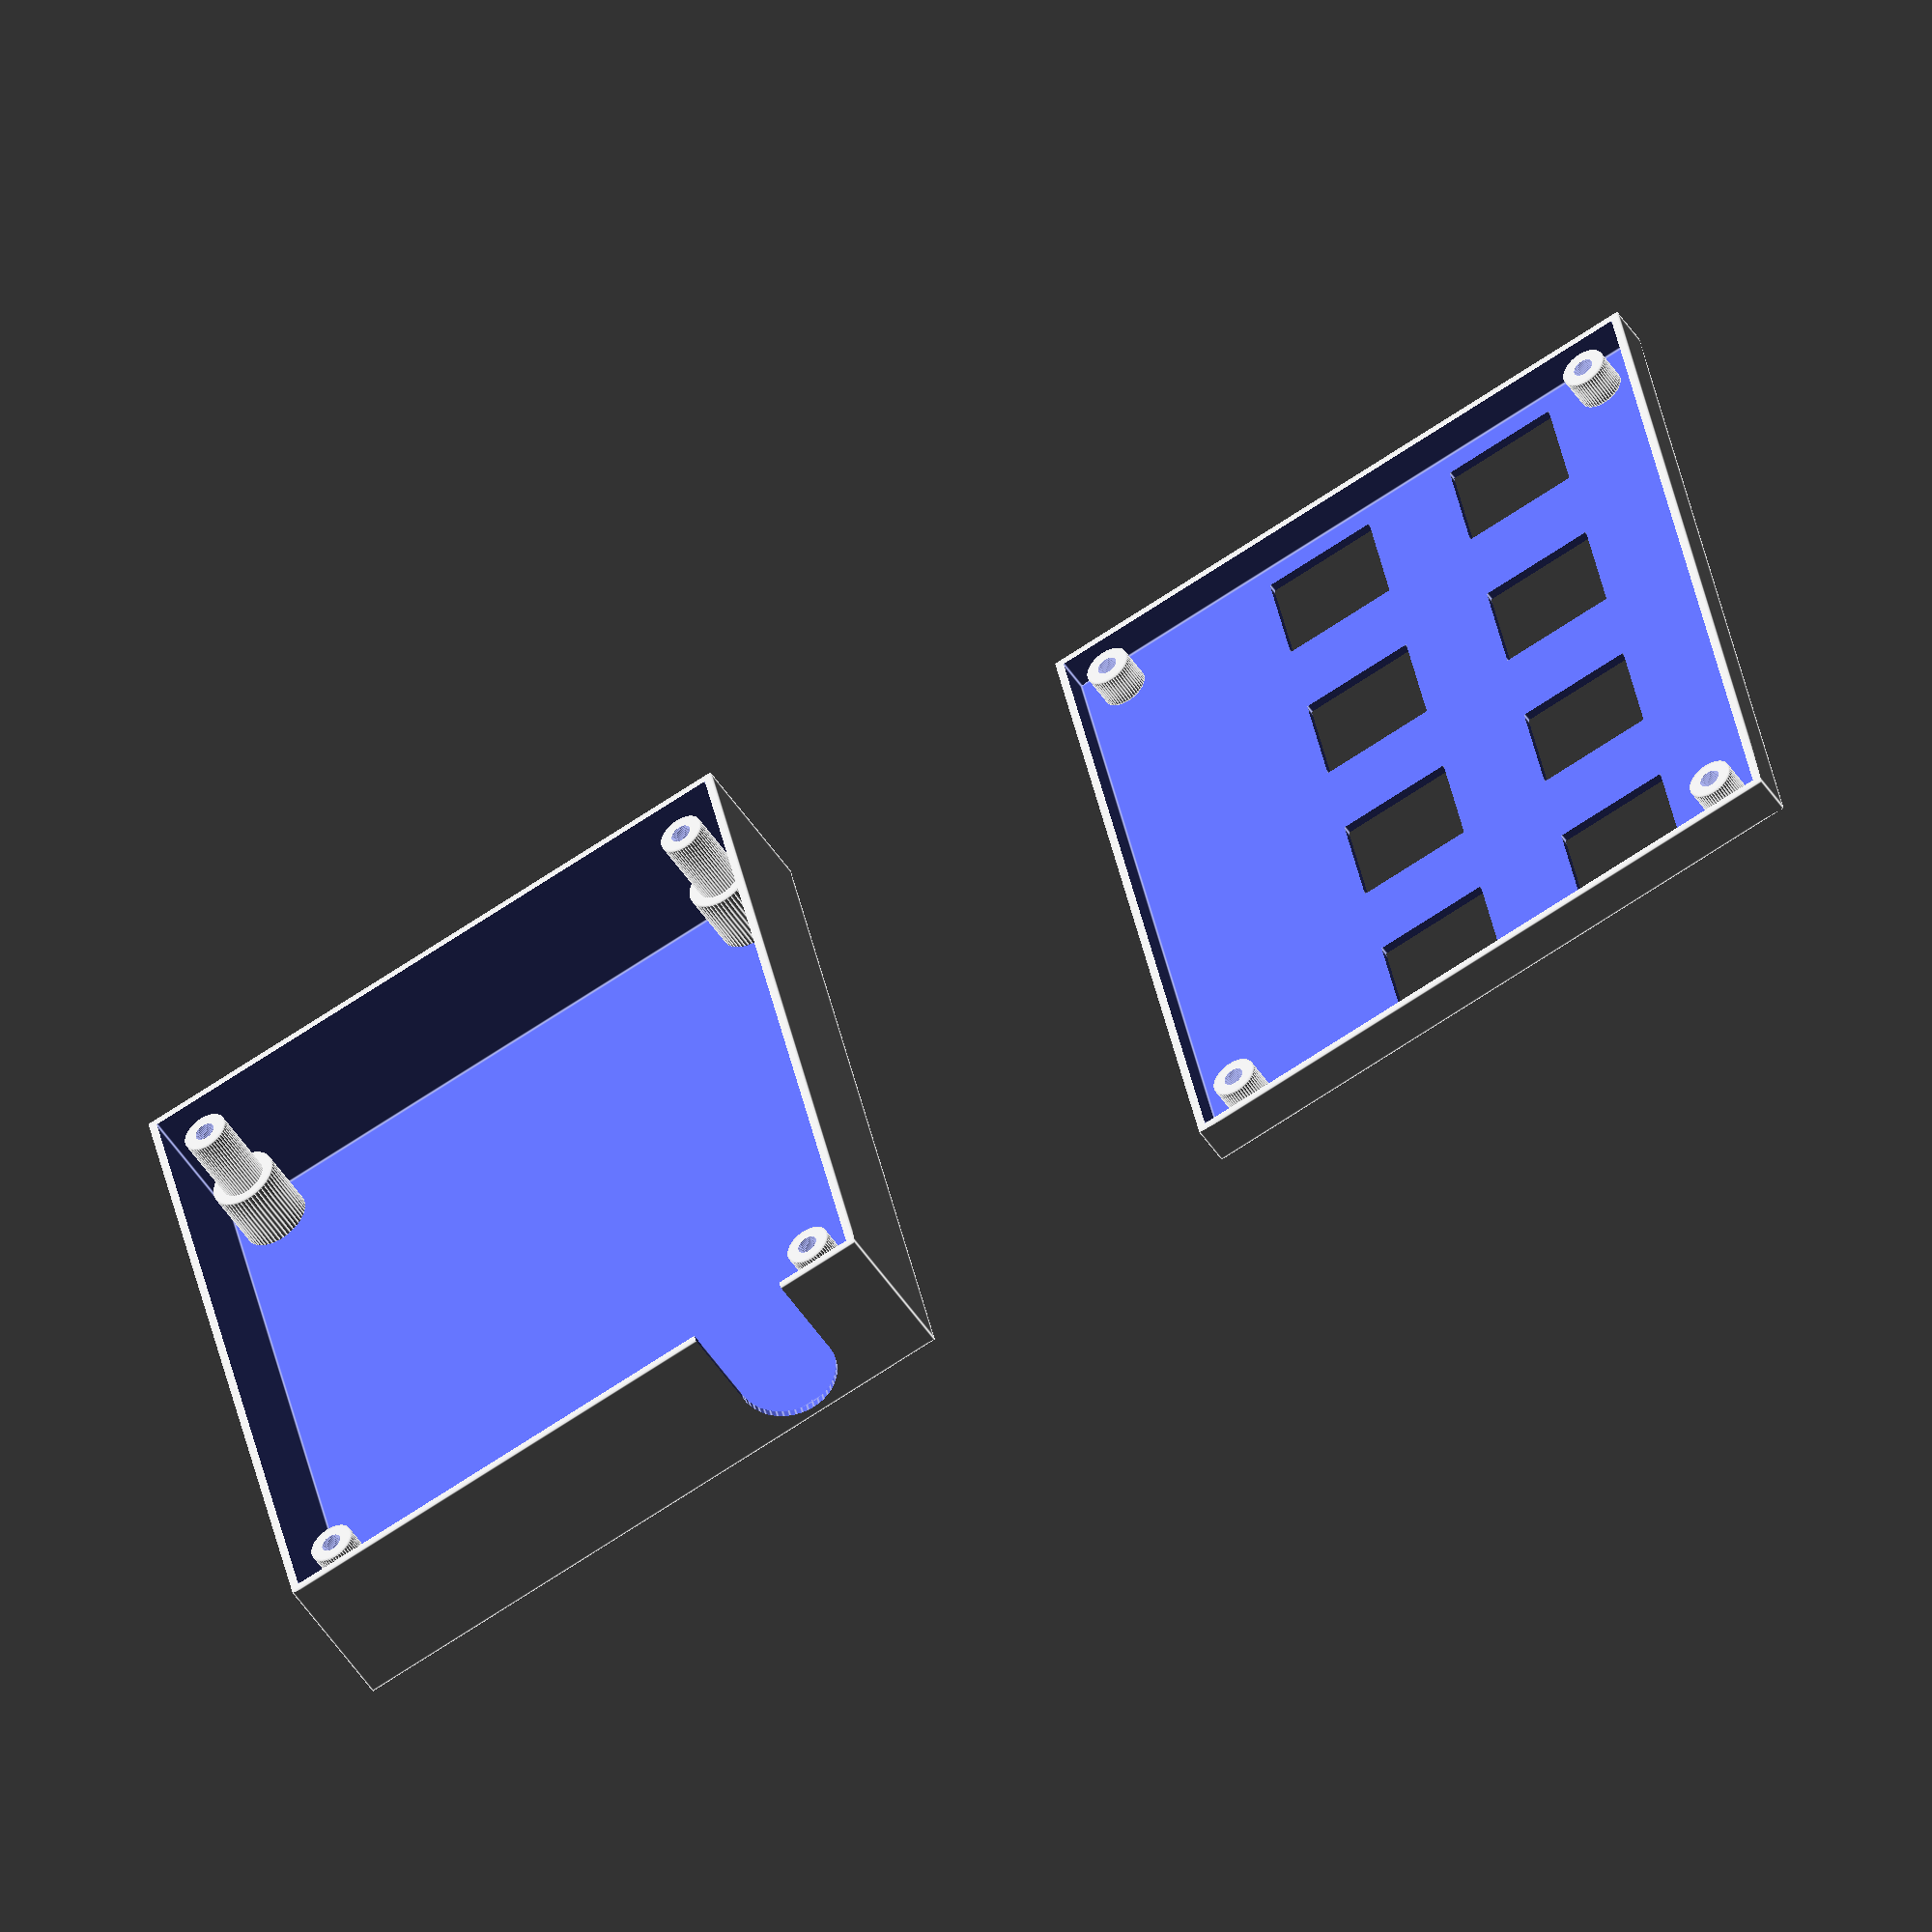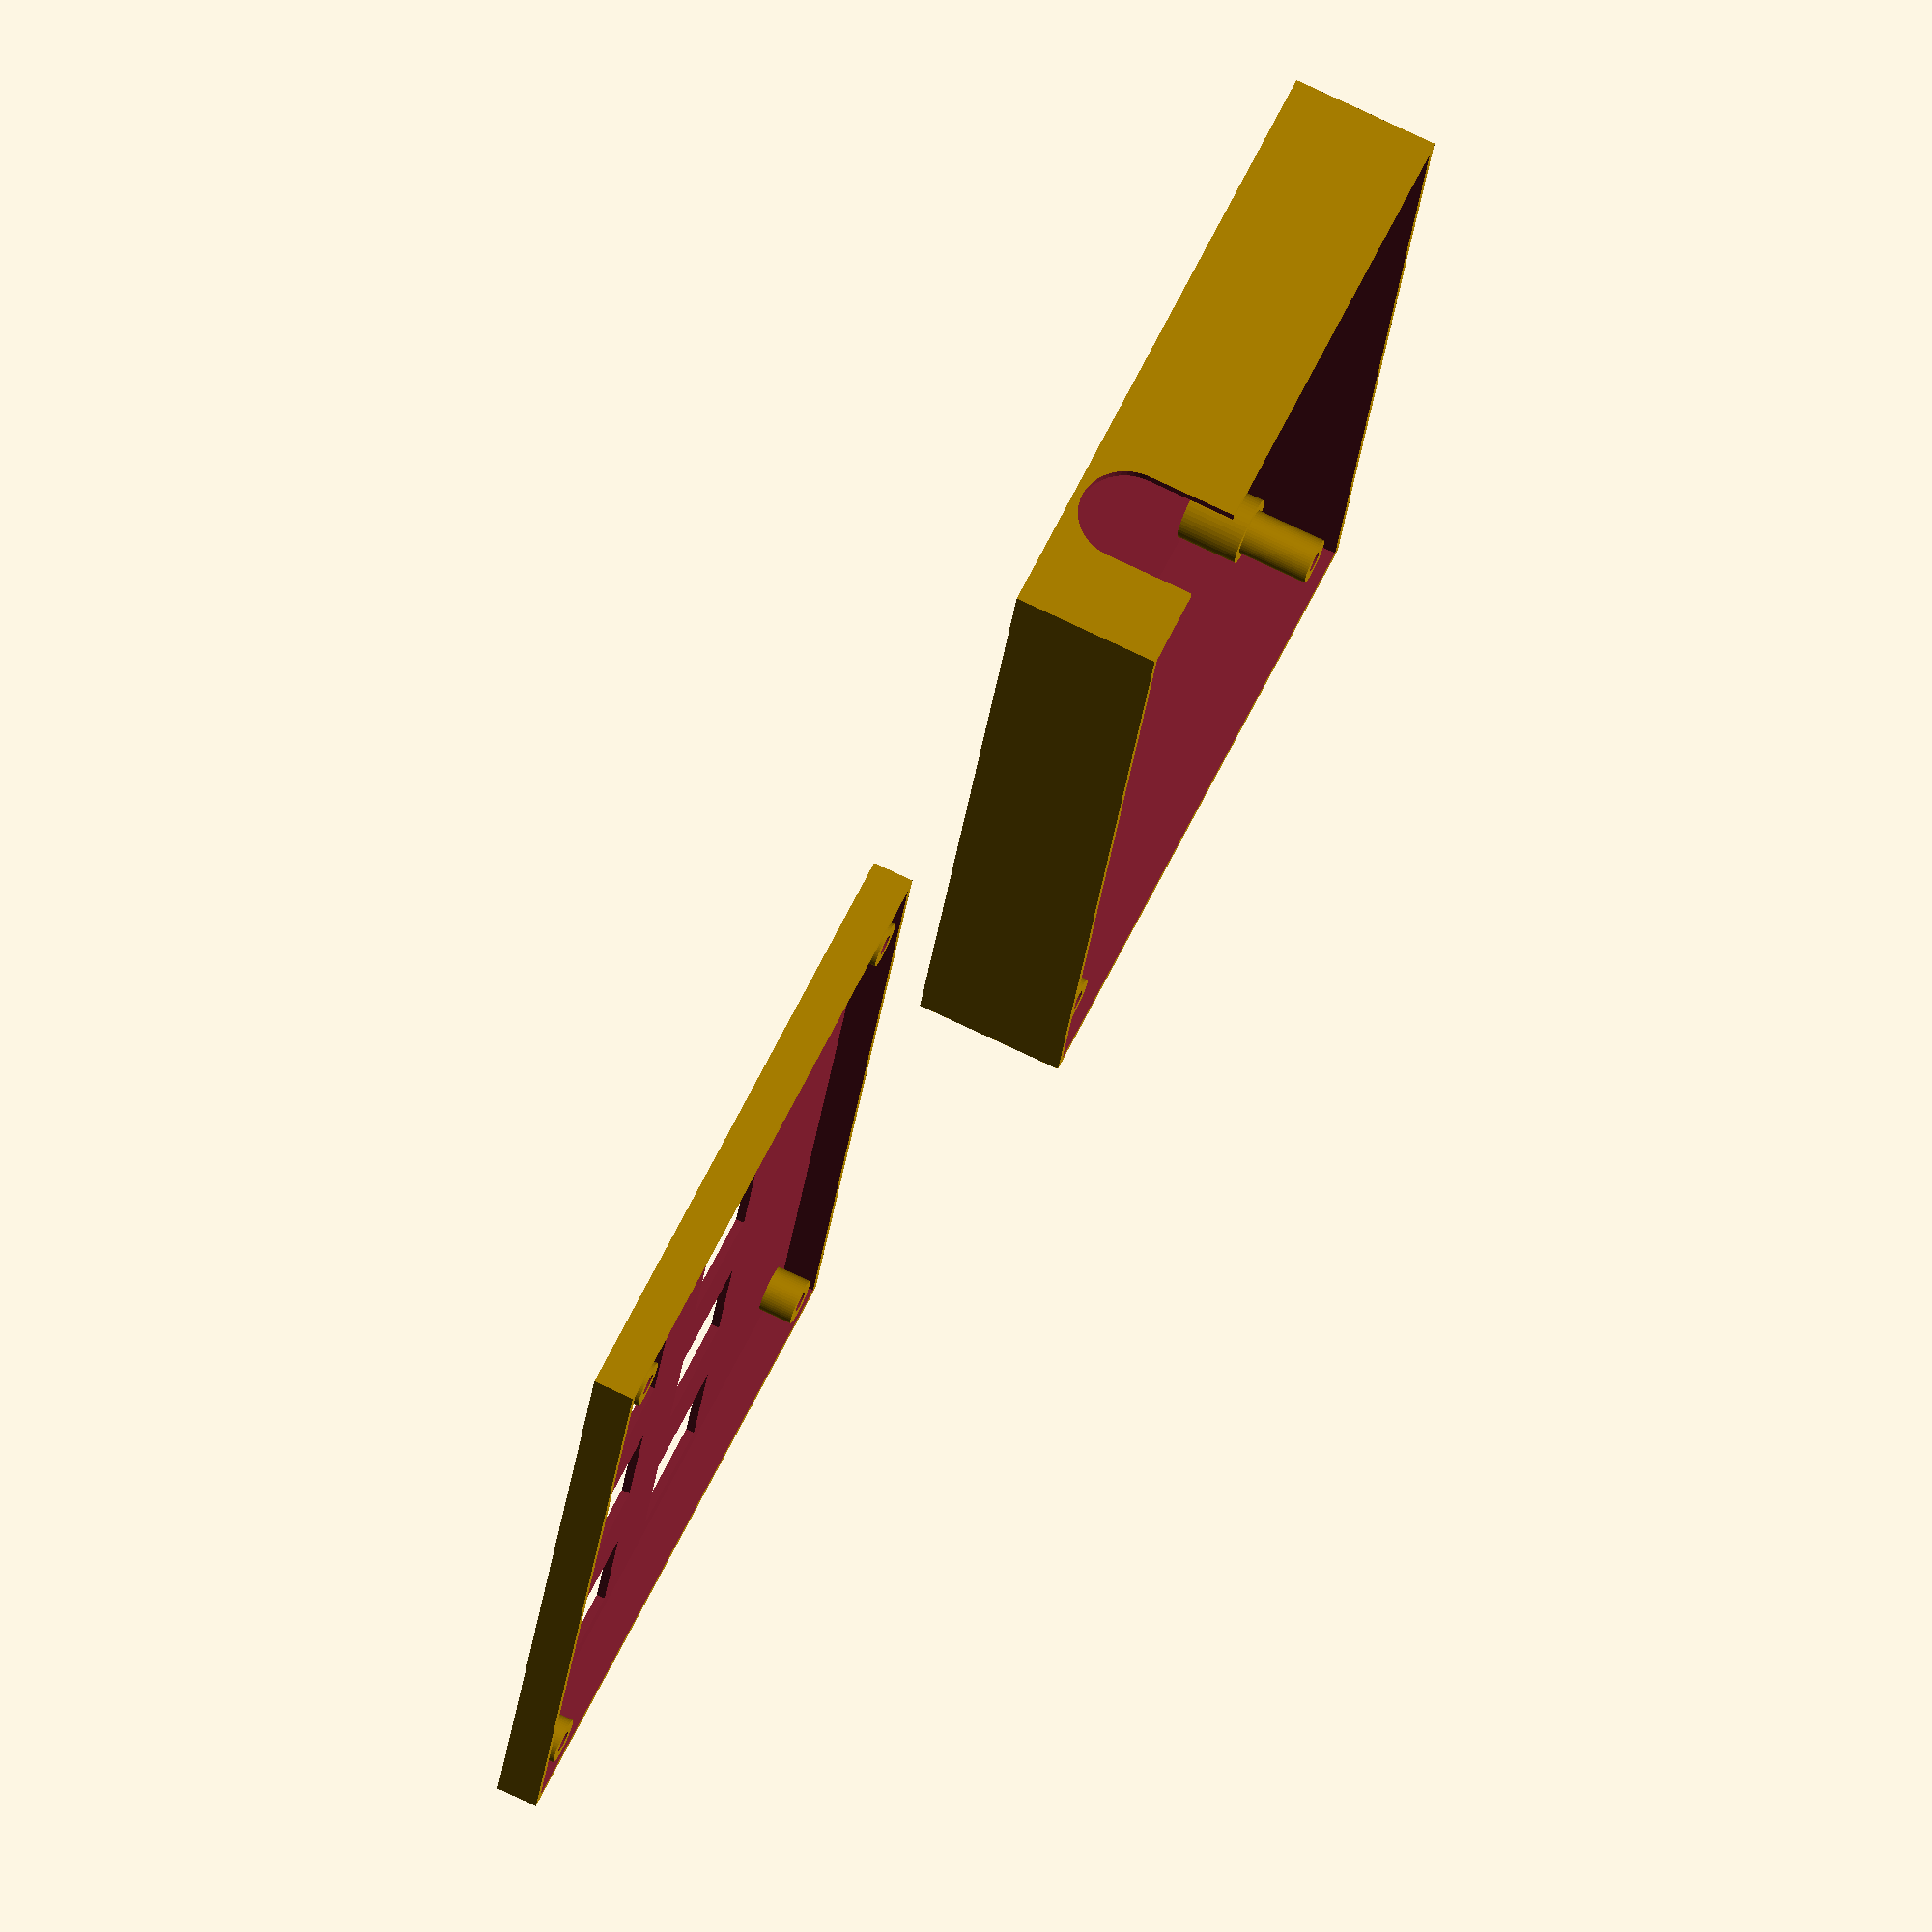
<openscad>
$fn=50;

wall_thickness = 1;
standoff_wall_thickness = 1.5;
standoff_inner_diameter = 2.5;
standoff_screw_diameter = 5.1;

hole_to_side = 5.08;

pcb_width = 96.52;
pcb_depth = 77.47;
pcb_thickness = 2;

pcb_plate_distance = 2.5;

pcb_front_outer_distance = 5; // 13
pcb_front_inner_distance = pcb_front_outer_distance - wall_thickness;

housing_width = pcb_width + (2*wall_thickness);

housing_depth = pcb_depth + (2*wall_thickness);

pcb_back_inner_distance = 18;

// Distance from the top
switch_y1 = 33.02;
switch_y2 = 58.42;

// Distance from the left
switch_x1 = 10.16;
switch_x2 = 35.56;
switch_x3 = 60.96;
switch_x4 = 86.36;

// Standoffs

// * Dimenstions
standoff_outer_diameter = standoff_inner_diameter + (2*standoff_wall_thickness);
standoff_outer_screw_diameter = standoff_screw_diameter + (2*standoff_wall_thickness);

// * locations in top and bottom
standoff_x1 = wall_thickness + hole_to_side;
standoff_x2 = wall_thickness + pcb_depth - hole_to_side;

standoff_y1 = wall_thickness + hole_to_side;
standoff_y2 = wall_thickness + pcb_width - hole_to_side;

// * Module in the bottom case
module standoff_bottom(x,y) {
   
    difference() {
        union() {
            translate([x, y ,0]) cylinder(h=(pcb_back_inner_distance-wall_thickness)/2,d=standoff_outer_screw_diameter);
            translate([x, y ,0]) cylinder(h=(pcb_back_inner_distance-wall_thickness),d=standoff_outer_diameter);
        }
        translate([x, y ,-0.1]) cylinder(h=pcb_back_inner_distance-wall_thickness+1,d=standoff_inner_diameter);
        translate([x, y ,-0.1]) cylinder(h=(pcb_back_inner_distance-wall_thickness+1)/2 -1,d=standoff_screw_diameter);
    }
}

// * Module in the top case
module standoff_top(x,y,height) {
    //standoff_bottom(x,y);
    difference() {
        translate([x, y ,0]) cylinder(h=height,d=standoff_outer_diameter);
        translate([x, y ,-0.1]) cylinder(h=height+1,d=standoff_inner_diameter);
    }
}






// Basic Bottom
module bottomcase() {

difference() {

// Main wall
cube([housing_depth, housing_width, pcb_back_inner_distance]);
    
// Inner space
translate([wall_thickness,wall_thickness,wall_thickness])
cube([pcb_depth, pcb_width,pcb_back_inner_distance]);
    
// Hole for USB wire
translate([62+wall_thickness,0,6+wall_thickness])
rotate([90,90,0])
cylinder(h=wall_thickness*3, d=12, center=true);

translate([62+wall_thickness,0,12+wall_thickness])
//rotate([90,90,0])
cube([12,wall_thickness*3,12], center = true);
// add holes from the bottom
translate([standoff_x1, standoff_y1 ,-1]) cylinder(d=standoff_screw_diameter + (2*standoff_wall_thickness), h=3);
translate([standoff_x2, standoff_y1 ,-1]) cylinder(d=standoff_screw_diameter + (2*standoff_wall_thickness), h=3);
translate([standoff_x1, standoff_y2 ,-1]) cylinder(d=standoff_screw_diameter + (2*standoff_wall_thickness), h=3);
translate([standoff_x2, standoff_y2 ,-1]) cylinder(d=standoff_screw_diameter + (2*standoff_wall_thickness), h=3);
}
// add Standoffs
standoff_bottom(standoff_x1, standoff_y1);
standoff_bottom(standoff_x2, standoff_y1);
standoff_bottom(standoff_x1, standoff_y2);
standoff_bottom(standoff_x2, standoff_y2);
}


translate([-100,0,0])bottomcase();


// Solid switch cube. Can be used to subtract from cubes to punch correct-sized holes.
module switch() {
    cube(14,center=true);
}

// Basic top
module topcase() {

difference() {

// Main wall
cube([housing_depth, housing_width,pcb_front_outer_distance]);
    
translate([wall_thickness,wall_thickness,wall_thickness])
cube([pcb_depth, pcb_width,pcb_front_inner_distance+1]);
    /*
translate([switch_x1, switch_y1, 0]) switch();
translate([switch_x2, switch_y1, 0]) switch();
translate([switch_x3, switch_y1, 0]) switch();
translate([switch_x4, switch_y1, 0]) switch();
    
translate([switch_x1, switch_y2, 0]) switch();
translate([switch_x2, switch_y2, 0]) switch();
translate([switch_x3, switch_y2, 0]) switch();
translate([switch_x4, switch_y2, 0]) switch();
    */
translate([switch_y1+wall_thickness, switch_x1+wall_thickness, 0]) switch();
translate([switch_y1+wall_thickness, switch_x2+wall_thickness, 0]) switch();
translate([switch_y1+wall_thickness, switch_x3+wall_thickness, 0]) switch();
translate([switch_y1+wall_thickness, switch_x4+wall_thickness, 0]) switch();
    
translate([switch_y2+wall_thickness, switch_x1+wall_thickness, 0]) switch();
translate([switch_y2+wall_thickness, switch_x2+wall_thickness, 0]) switch();
translate([switch_y2+wall_thickness, switch_x3+wall_thickness, 0]) switch();
translate([switch_y2+wall_thickness, switch_x4+wall_thickness, 0]) switch();
}

// add Standoffs
translate([0,0,wall_thickness]) standoff_top(standoff_x1, standoff_y1, pcb_front_inner_distance);
translate([0,0,wall_thickness]) standoff_top(standoff_x2, standoff_y1, pcb_front_inner_distance);
translate([0,0,wall_thickness]) standoff_top(standoff_x1, standoff_y2, pcb_front_inner_distance);
translate([0,0,wall_thickness]) standoff_top(standoff_x2, standoff_y2, pcb_front_inner_distance);

// Switch plate
//translate([0, 0, ]) cube([housing_depth, housing_width, wall_thickness]);

}

translate([20,0,0]) topcase();



</openscad>
<views>
elev=49.1 azim=348.3 roll=31.7 proj=o view=edges
elev=285.2 azim=195.6 roll=295.5 proj=o view=solid
</views>
